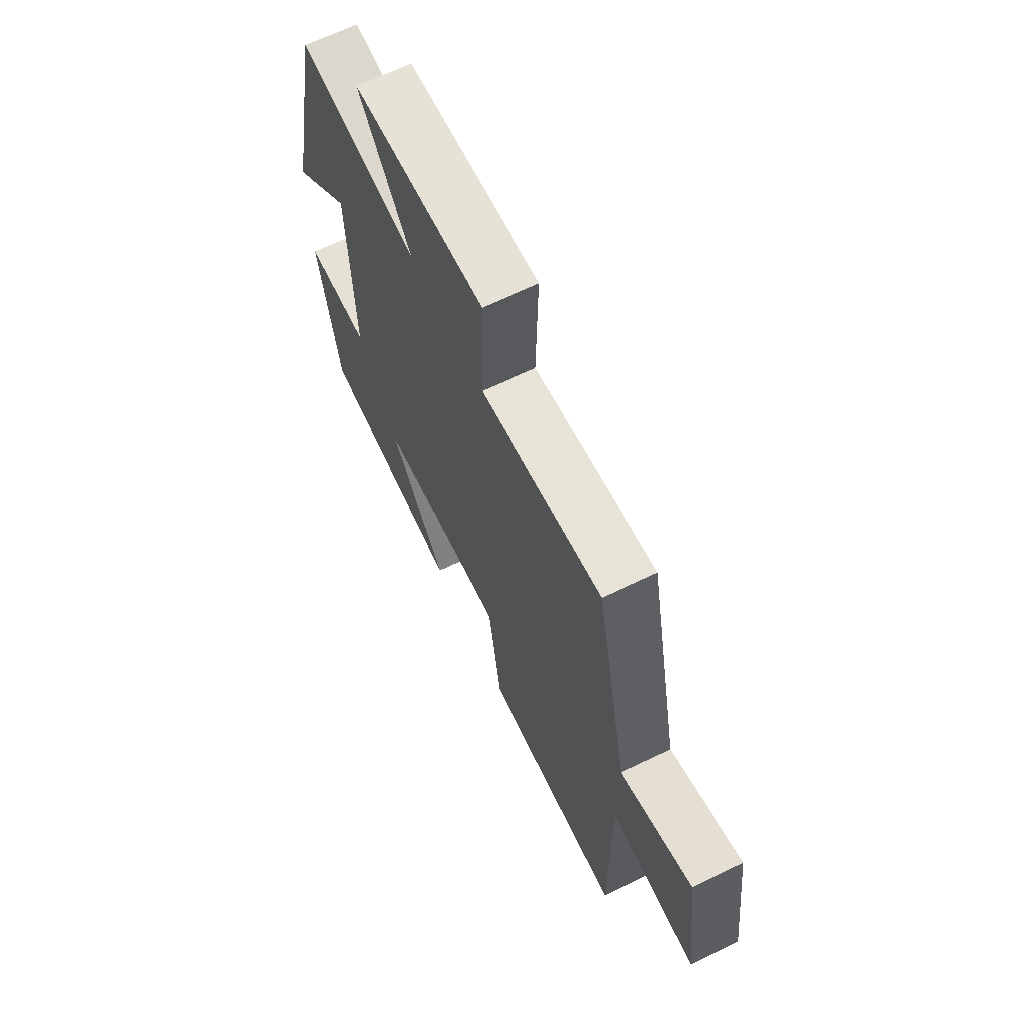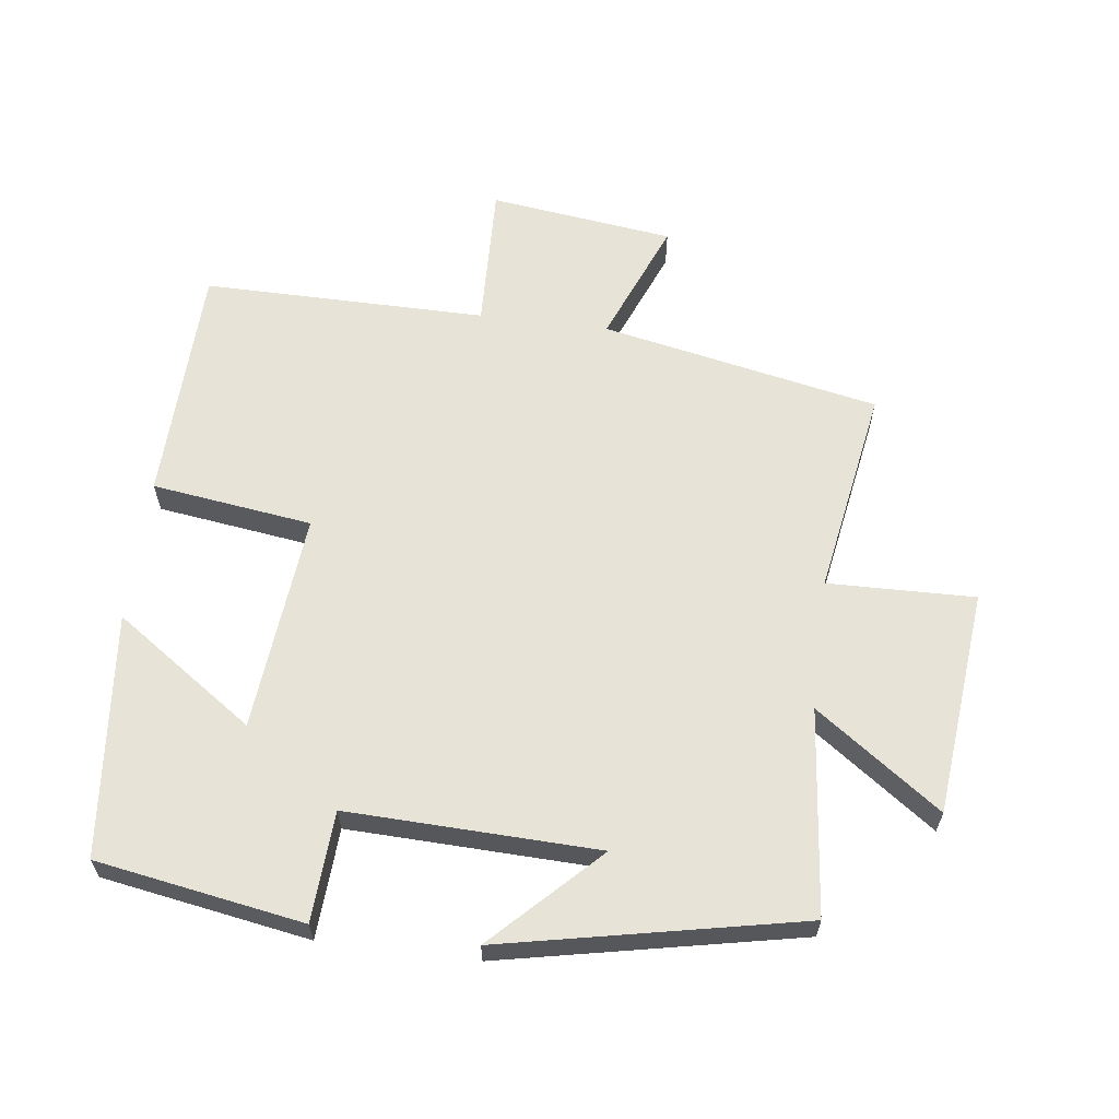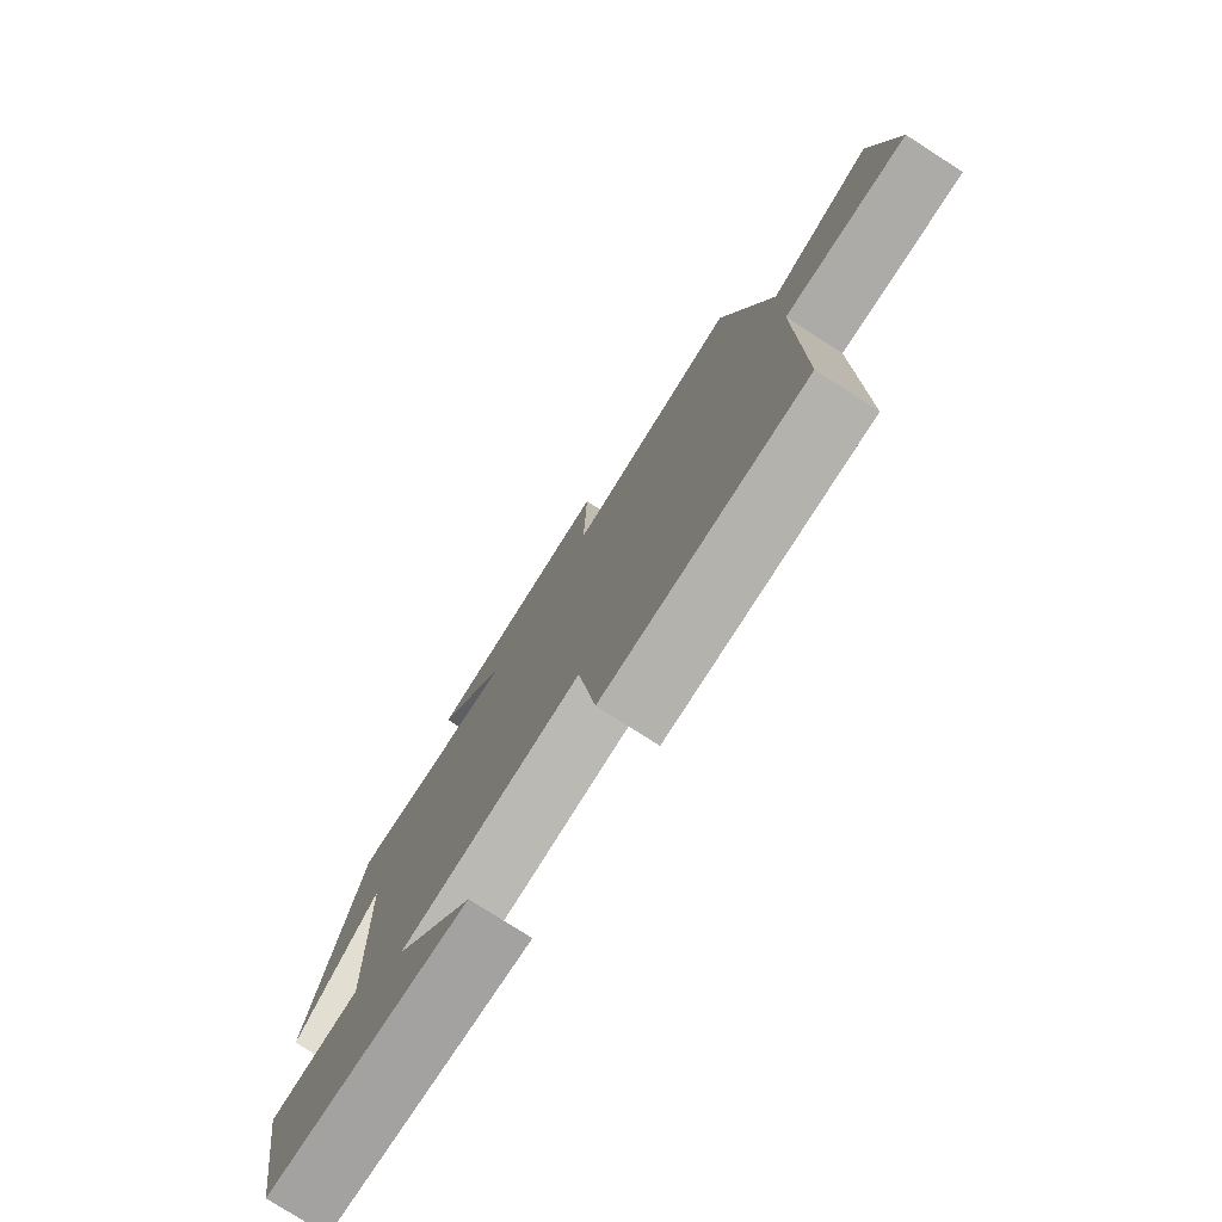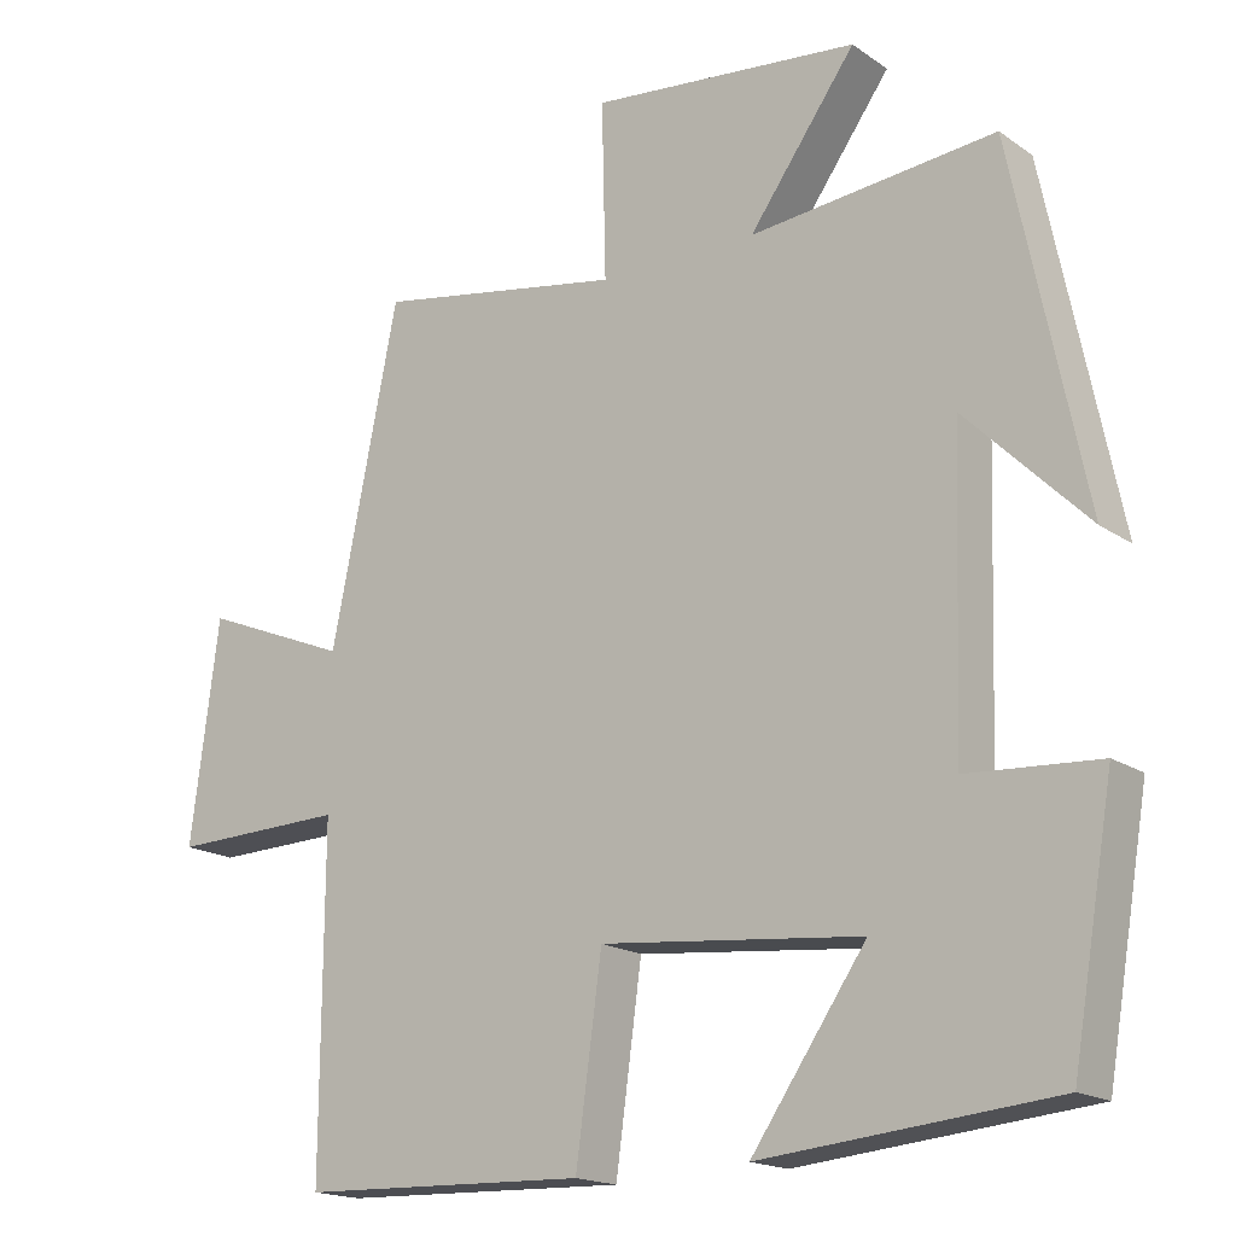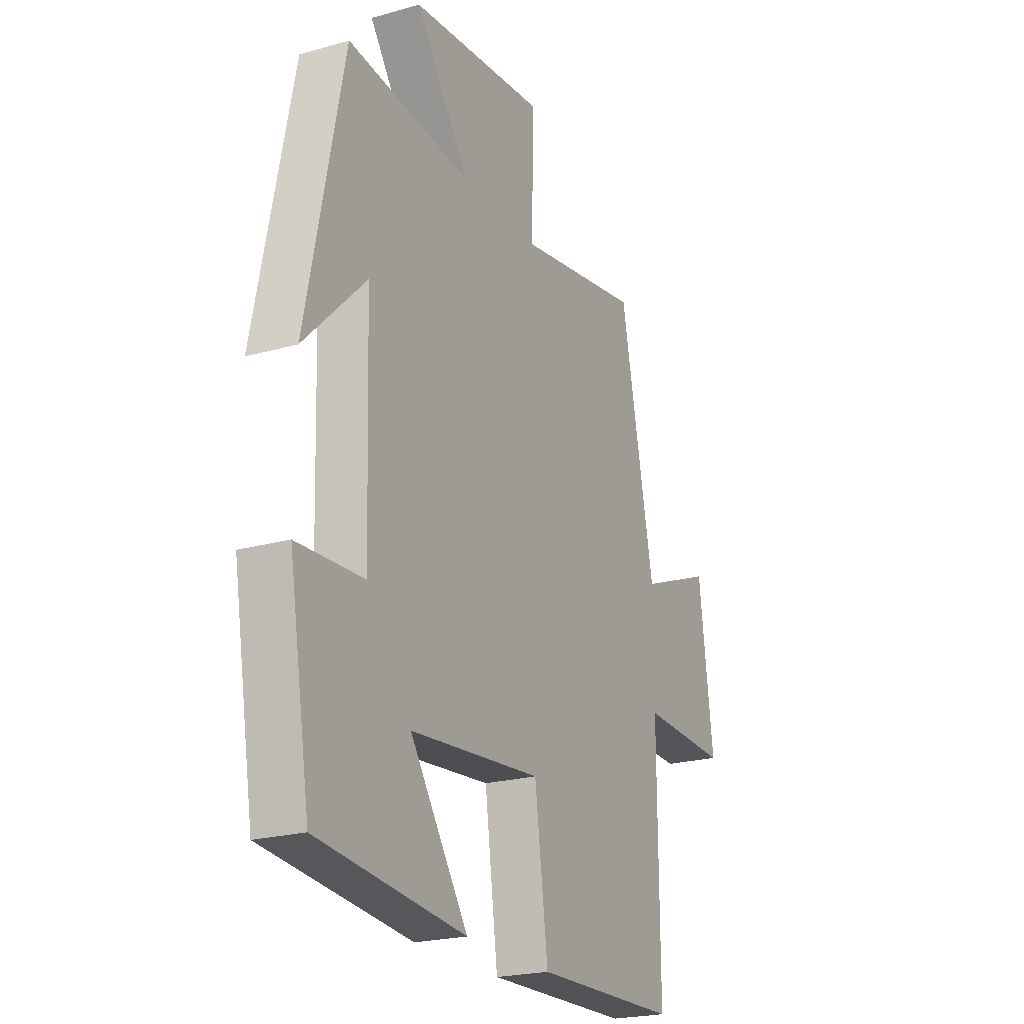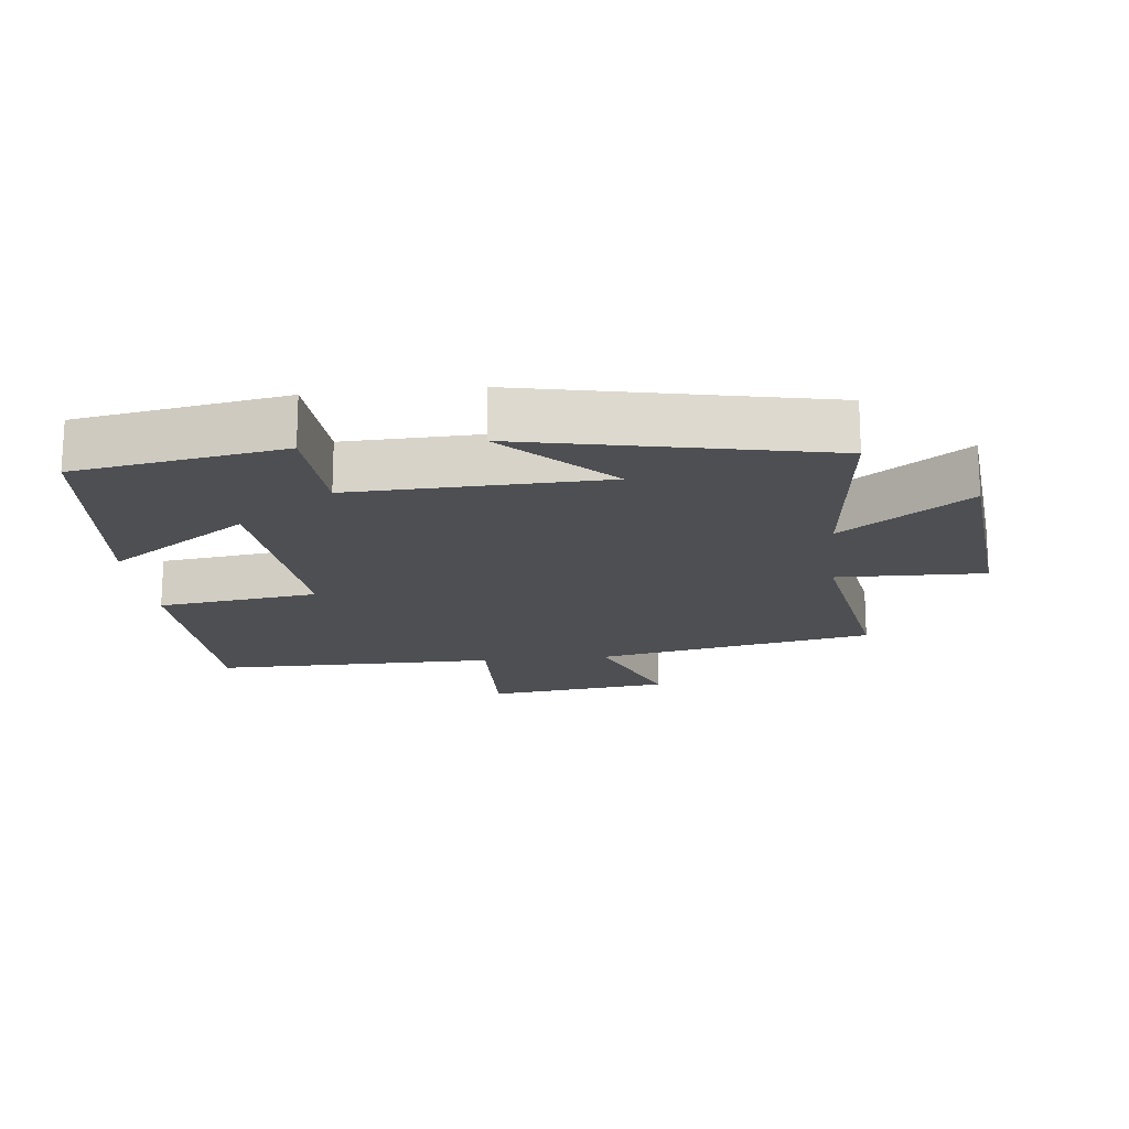
<metadata>
{"format":"obj","ext":"obj","renderer":"f3d","projection":"perspective","resolution":1024,"background":"white","views":[{"elev":67.3,"azim":64.3,"up":"+Z"},{"elev":62.3,"azim":-82.8,"up":"+Y"},{"elev":-77.9,"azim":57.4,"up":"+Z"},{"elev":-17.4,"azim":-143.1,"up":"+Z"},{"elev":-22.3,"azim":-63.8,"up":"+Z"},{"elev":-17.6,"azim":-83.9,"up":"+Y"}]}
</metadata>
<code>
v -0.447 0.07 -0.464
v -0.5 0.07 -0.152
v -0.334 0.07 -0.142
v -0.346 0.07 0.236
v -0.5 0.07 0.082
v -0.408 0.07 0.532
v -0.098 0.07 0.5
v -0.233 0.07 0.688
v 0.107 0.07 0.722
v 0.102 0.07 0.5
v 0.415 0.07 0.554
v 0.5 0.07 0.135
v 0.685 0.07 0.21
v 0.721 0.07 -0.068
v 0.5 0.07 -0.061
v 0.502 0.07 -0.489
v 0.139 0.07 -0.5
v 0.106 0.07 -0.258
v -0.224 0.07 -0.29
v -0.079 0.07 -0.5
v -0.447 0 -0.464
v -0.5 0 -0.152
v -0.334 0 -0.142
v -0.346 0 0.236
v -0.5 0 0.082
v -0.408 0 0.532
v -0.098 0 0.5
v -0.233 0 0.688
v 0.107 0 0.722
v 0.102 0 0.5
v 0.415 0 0.554
v 0.5 0 0.135
v 0.685 0 0.21
v 0.721 0 -0.068
v 0.5 0 -0.061
v 0.502 0 -0.489
v 0.139 0 -0.5
v 0.106 0 -0.258
v -0.224 0 -0.29
v -0.079 0 -0.5
f 1 2 3
f 20 1 3
f 19 20 3
f 18 19 3 4
f 15 16 17 18
f 15 18 4
f 12 13 14 15
f 12 15 4
f 11 12 4
f 10 11 4
f 7 8 9 10
f 7 10 4
f 4 5 6 7
f 23 22 21
f 23 21 40
f 23 40 39
f 24 23 39 38
f 38 37 36 35
f 24 38 35
f 35 34 33 32
f 24 35 32
f 24 32 31
f 24 31 30
f 30 29 28 27
f 24 30 27
f 27 26 25 24
f 1 21 22 2
f 2 22 23 3
f 3 23 24 4
f 4 24 25 5
f 5 25 26 6
f 6 26 27 7
f 7 27 28 8
f 8 28 29 9
f 9 29 30 10
f 10 30 31 11
f 11 31 32 12
f 12 32 33 13
f 13 33 34 14
f 14 34 35 15
f 15 35 36 16
f 16 36 37 17
f 17 37 38 18
f 18 38 39 19
f 19 39 40 20
f 20 40 21 1

</code>
